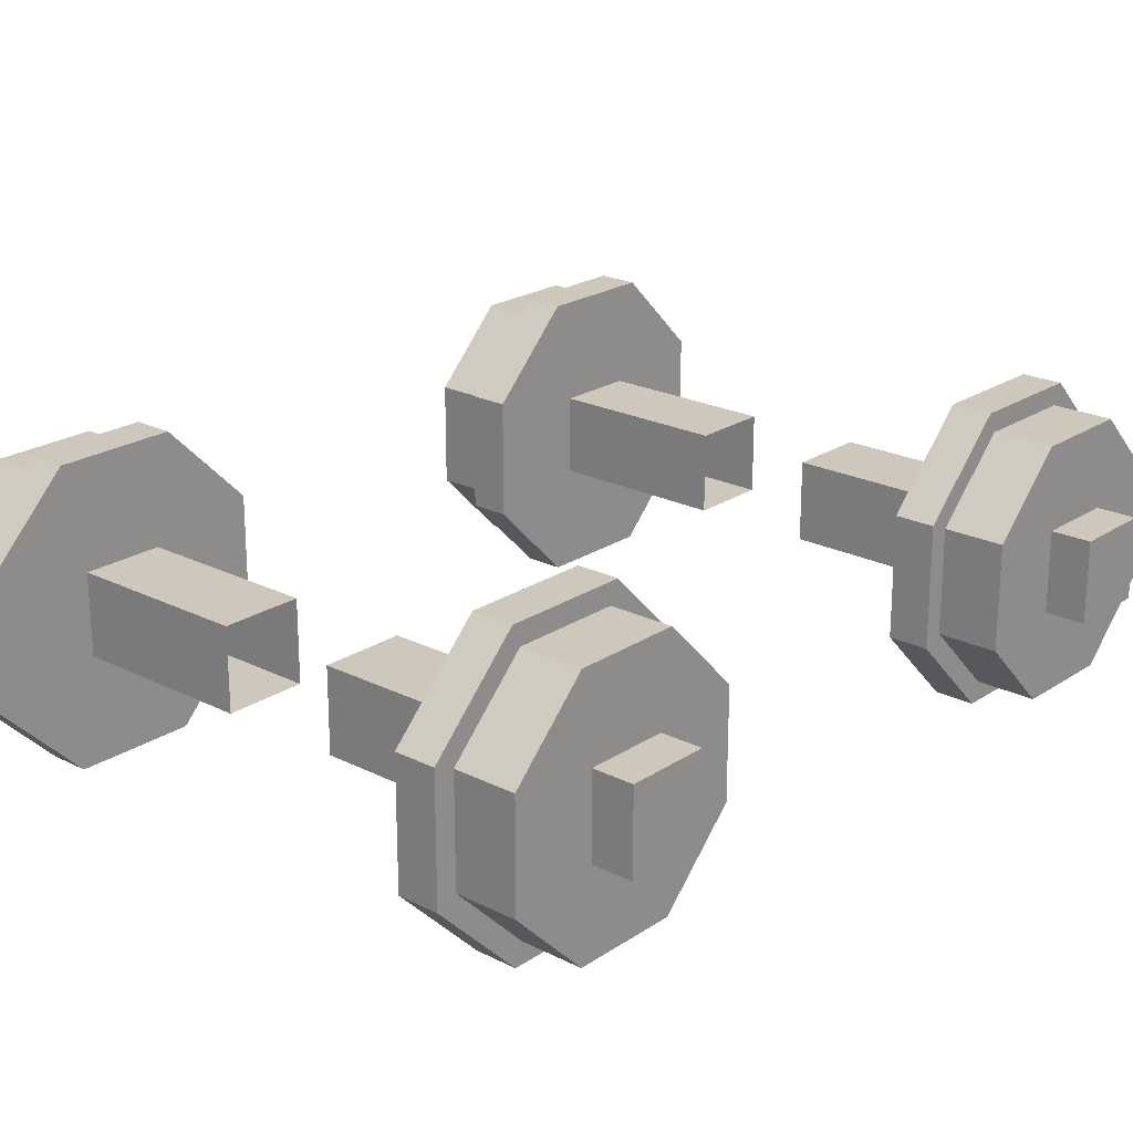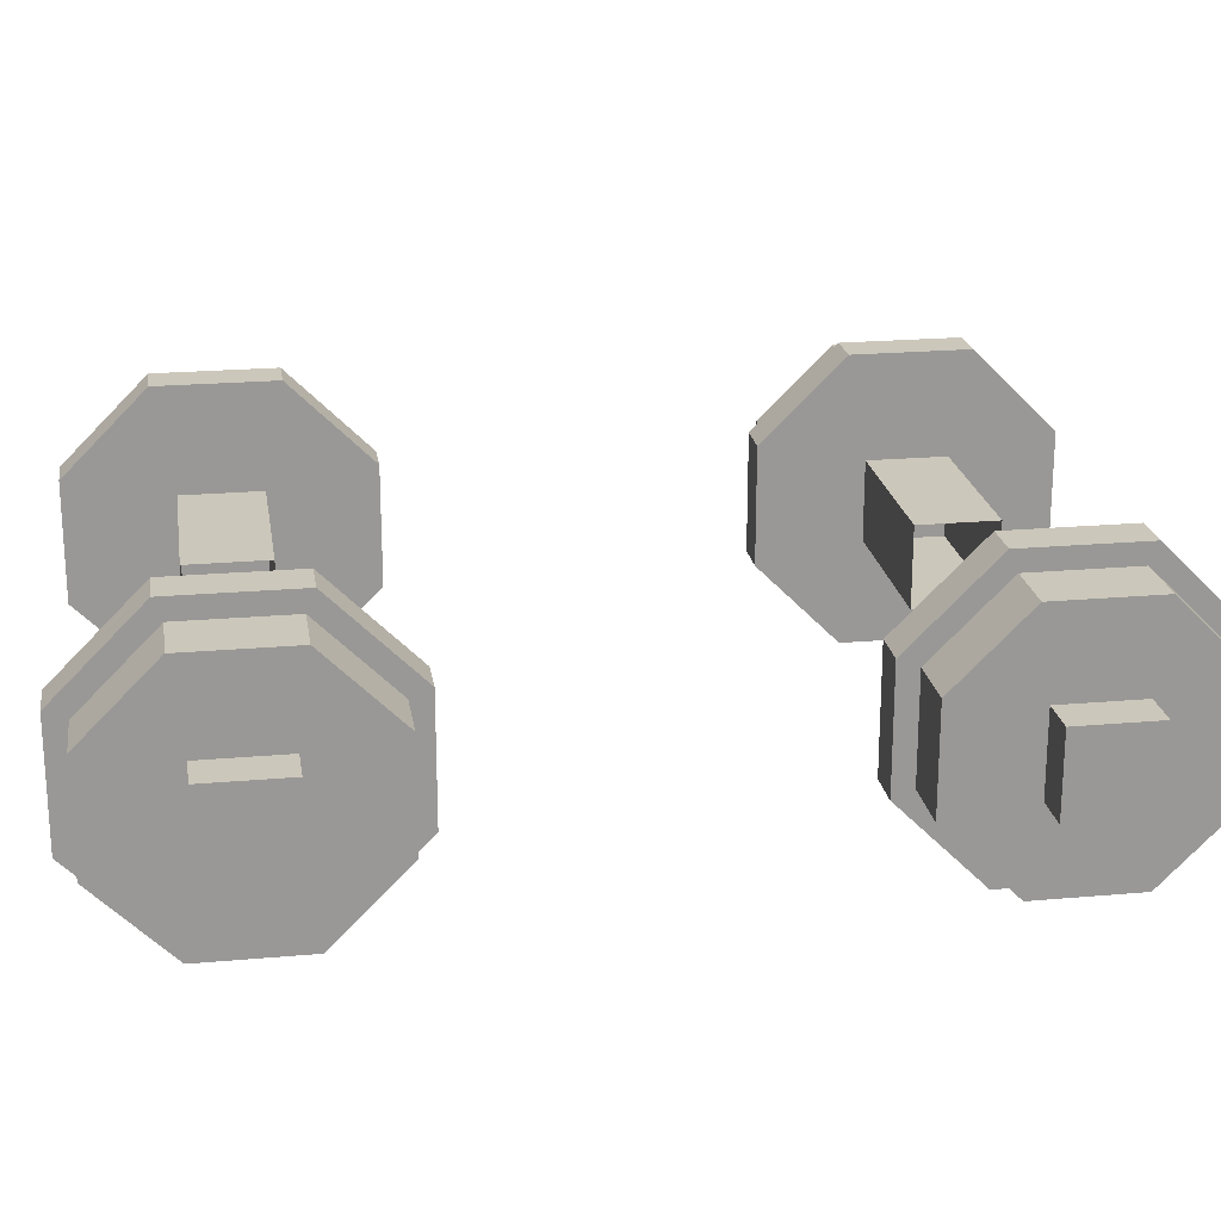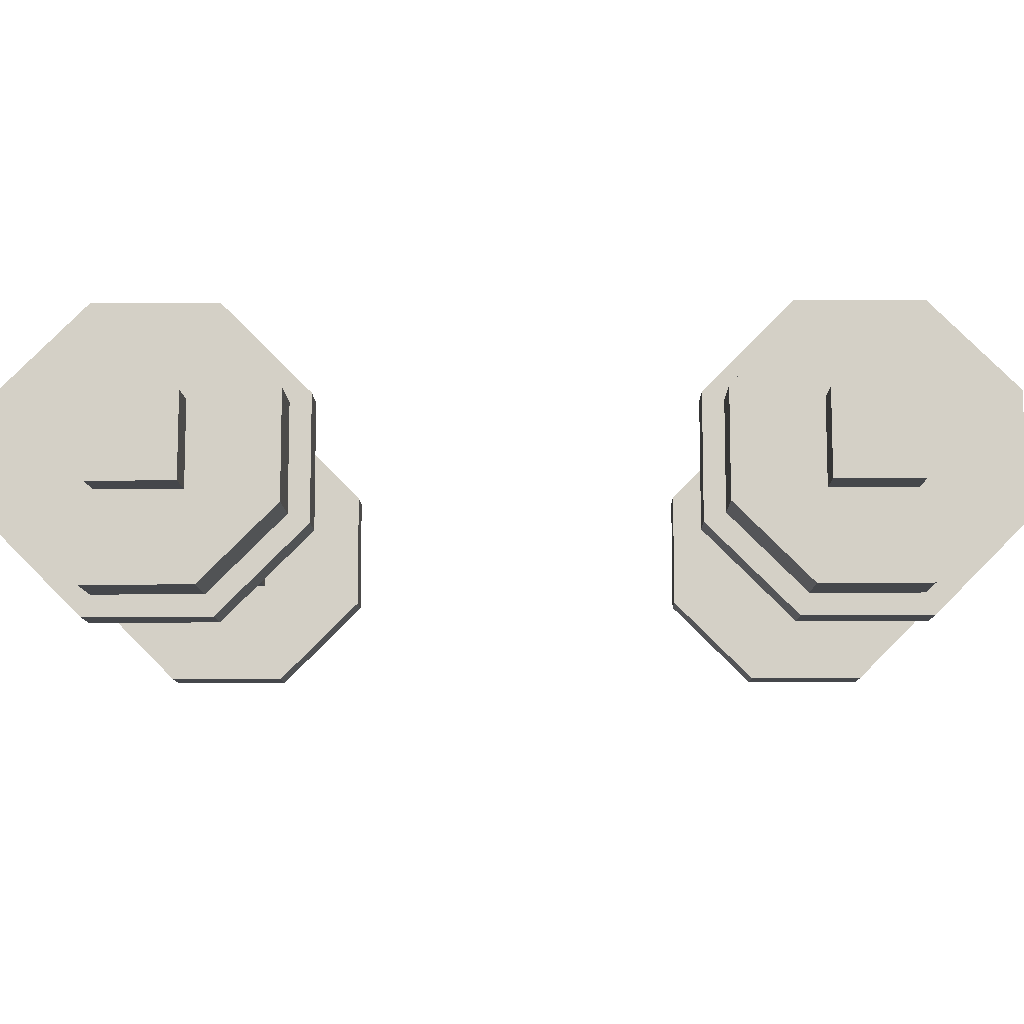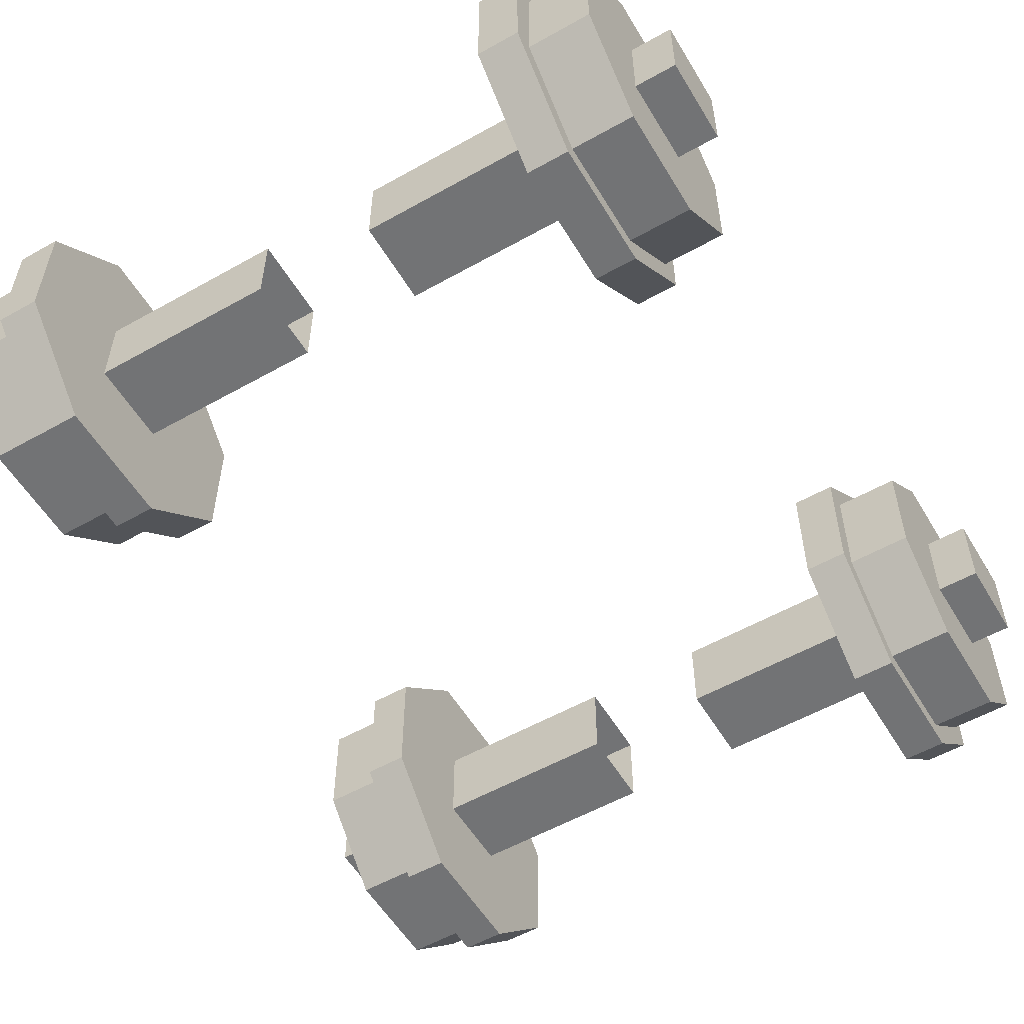
<metadata>
{"format":"obj","ext":"obj","renderer":"f3d","projection":"perspective","resolution":1024,"background":"white","views":[{"elev":22.0,"azim":-138.8,"up":"+Y"},{"elev":21.7,"azim":81.1,"up":"+Y"},{"elev":-10.2,"azim":-89.0,"up":"+Y"},{"elev":-55.8,"azim":-149.4,"up":"+Y"}]}
</metadata>
<code>
o Cube.029_Cube.049
v 0.6875 -0.125 -0.625
v 1.688 -0.375 -0.625
v 0.6875 -0.375 -0.625
v 1.688 -0.125 -0.375
v 0.6875 -0.125 -0.375
v 0.6875 -0.375 -0.375
v 1.688 -0.375 -0.375
v -0.6875 -0.375 -0.625
v 0.3125 -0.125 -0.625
v 0.3125 -0.375 -0.625
v -0.6875 -0.125 -0.375
v 0.3125 -0.125 -0.375
v 0.3125 -0.375 -0.375
v -0.6875 -0.375 -0.375
v 1.688 -0.125 -0.625
v -0.6875 -0.125 -0.625
v 1.375 0.1999 -0.6864
v 1.25 0.1999 -0.5
v 1.375 0.1999 -0.5
v 1.375 0.1374 -0.3395
v 1.375 0.1374 -0.5
v 1.562 0.1374 -0.3395
v 1.562 -0.25 -0.5
v 1.562 0.1374 -0.5
v 1.25 -0.25 -0.5
v 1.25 0.1999 -0.3136
v 1.562 0.1374 -0.6605
v 1.25 0.1999 -0.6864
v 1.375 0.06815 -0.1819
v 1.25 0.06815 -0.1819
v 1.375 -0.08952 -0.1126
v 1.375 0.02395 -0.226
v 1.562 -0.08952 -0.1126
v 1.562 0.02395 -0.226
v 1.25 -0.06363 -0.05007
v 1.375 -0.06363 -0.05007
v 1.25 -0.25 -0.05007
v 1.375 -0.25 -0.05007
v 1.375 -0.4105 -0.1126
v 1.375 -0.25 -0.1126
v 1.562 -0.4105 -0.1126
v 1.562 -0.25 -0.1126
v 1.25 -0.4364 -0.05007
v 1.375 -0.5681 -0.1819
v 1.25 -0.5681 -0.1819
v 1.375 -0.6374 -0.3395
v 1.375 -0.524 -0.226
v 1.562 -0.6374 -0.3395
v 1.562 -0.524 -0.226
v 1.25 -0.6999 -0.3136
v 1.375 -0.6999 -0.5
v 1.25 -0.6999 -0.5
v 1.375 -0.6374 -0.6605
v 1.375 -0.6374 -0.5
v 1.562 -0.6374 -0.6605
v 1.562 -0.6374 -0.5
v 1.25 -0.6999 -0.6864
v 1.375 -0.6999 -0.6864
v 1.25 -0.5681 -0.8181
v 1.375 -0.5681 -0.8181
v 1.375 -0.4105 -0.8874
v 1.375 -0.524 -0.774
v 1.562 -0.4105 -0.8874
v 1.562 -0.524 -0.774
v 1.25 -0.4364 -0.9499
v 1.375 -0.4364 -0.9499
v 1.25 -0.25 -0.9499
v 1.375 -0.25 -0.9499
v 1.375 -0.08952 -0.8874
v 1.375 -0.25 -0.8874
v 1.562 -0.08952 -0.8874
v 1.562 -0.25 -0.8874
v 1.25 -0.06363 -0.9499
v 1.375 0.06815 -0.8181
v 1.25 0.06815 -0.8181
v 1.375 0.1374 -0.6605
v 1.375 0.02395 -0.774
v 1.562 0.02395 -0.774
v -0.25 0.1999 -0.5
v -0.375 0.1999 -0.6864
v -0.375 0.1999 -0.5
v -0.375 0.1374 -0.3395
v -0.375 0.1374 -0.5
v -0.5625 0.1374 -0.3395
v -0.5625 0.1374 -0.5
v -0.5625 -0.25 -0.5
v -0.25 -0.25 -0.5
v -0.25 0.1999 -0.3136
v -0.5625 0.1374 -0.6605
v -0.25 0.1999 -0.6864
v -0.375 0.06815 -0.1819
v -0.375 0.1999 -0.3136
v -0.375 -0.08952 -0.1126
v -0.375 0.02395 -0.226
v -0.5625 -0.08952 -0.1126
v -0.5625 0.02395 -0.226
v -0.25 0.06815 -0.1819
v -0.25 -0.06363 -0.05007
v -0.25 -0.25 -0.05007
v -0.375 -0.06363 -0.05007
v -0.375 -0.25 -0.05007
v -0.375 -0.4105 -0.1126
v -0.375 -0.25 -0.1126
v -0.5625 -0.4105 -0.1126
v -0.5625 -0.25 -0.1126
v -0.25 -0.4364 -0.05007
v -0.25 -0.5681 -0.1819
v -0.375 -0.4364 -0.05007
v -0.375 -0.5681 -0.1819
v -0.375 -0.6374 -0.3395
v -0.375 -0.524 -0.226
v -0.5625 -0.6374 -0.3395
v -0.5625 -0.524 -0.226
v -0.25 -0.6999 -0.3136
v -0.375 -0.6999 -0.5
v -0.375 -0.6999 -0.3136
v -0.375 -0.6374 -0.6605
v -0.375 -0.6374 -0.5
v -0.5625 -0.6374 -0.6605
v -0.5625 -0.6374 -0.5
v -0.25 -0.6999 -0.5
v -0.25 -0.6999 -0.6864
v -0.25 -0.5681 -0.8181
v -0.375 -0.6999 -0.6864
v -0.375 -0.5681 -0.8181
v -0.375 -0.4105 -0.8874
v -0.375 -0.524 -0.774
v -0.5625 -0.4105 -0.8874
v -0.5625 -0.524 -0.774
v -0.25 -0.4364 -0.9499
v -0.25 -0.25 -0.9499
v -0.375 -0.4364 -0.9499
v -0.375 -0.25 -0.9499
v -0.375 -0.08952 -0.8874
v -0.375 -0.25 -0.8874
v -0.5625 -0.08952 -0.8874
v -0.5625 -0.25 -0.8874
v -0.25 -0.06363 -0.9499
v -0.375 0.06815 -0.8181
v -0.375 -0.06363 -0.9499
v -0.375 0.1374 -0.6605
v -0.375 0.02395 -0.774
v -0.5625 0.02395 -0.774
v -0.25 0.06815 -0.8181
v 1.375 0.1999 -0.3136
v 1.375 -0.4364 -0.05007
v 1.375 -0.6999 -0.3136
v 1.375 -0.06363 -0.9499
f 1 2 3
f 4 1 5
f 6 2 7
f 4 6 7
f 8 9 10
f 9 11 12
f 8 13 14
f 13 11 14
f 1 15 2
f 4 15 1
f 6 3 2
f 4 5 6
f 8 16 9
f 9 16 11
f 8 10 13
f 13 12 11
f 15 7 2
f 14 16 8
f 15 4 7
f 14 11 16
f 17 18 19
f 19 20 21
f 22 23 24
f 25 26 18
f 27 24 23
f 25 18 28
f 24 20 22
f 29 26 30
f 29 31 32
f 33 23 34
f 25 35 30
f 22 34 23
f 25 30 26
f 34 31 33
f 36 37 38
f 38 39 40
f 41 23 42
f 25 43 37
f 33 42 23
f 25 37 35
f 40 41 42
f 44 43 45
f 44 46 47
f 48 23 49
f 25 50 45
f 41 49 23
f 25 45 43
f 49 46 48
f 51 50 52
f 51 53 54
f 55 23 56
f 25 57 52
f 48 56 23
f 25 52 50
f 54 55 56
f 58 59 60
f 60 61 62
f 63 23 64
f 25 65 59
f 55 64 23
f 25 59 57
f 62 63 64
f 66 67 68
f 68 69 70
f 71 23 72
f 25 73 67
f 63 72 23
f 25 67 65
f 70 71 72
f 74 73 75
f 74 76 77
f 27 23 78
f 25 28 75
f 71 78 23
f 25 75 73
f 77 27 78
f 79 80 81
f 82 81 83
f 84 85 86
f 87 79 88
f 89 86 85
f 87 90 79
f 85 82 83
f 91 88 92
f 93 91 94
f 95 96 86
f 87 97 98
f 84 86 96
f 87 88 97
f 96 93 94
f 99 100 101
f 102 101 103
f 104 105 86
f 87 99 106
f 95 86 105
f 87 98 99
f 104 103 105
f 107 108 109
f 110 109 111
f 112 113 86
f 87 107 114
f 104 86 113
f 87 106 107
f 113 110 111
f 115 114 116
f 117 115 118
f 119 120 86
f 87 121 122
f 112 86 120
f 87 114 121
f 119 118 120
f 123 124 125
f 126 125 127
f 128 129 86
f 87 123 130
f 119 86 129
f 87 122 123
f 128 127 129
f 131 132 133
f 134 133 135
f 136 137 86
f 87 131 138
f 128 86 137
f 87 130 131
f 136 135 137
f 139 138 140
f 141 139 142
f 89 143 86
f 87 144 90
f 136 86 143
f 87 138 144
f 89 142 143
f 76 19 21
f 27 21 24
f 19 26 145
f 20 29 32
f 22 32 34
f 29 35 36
f 31 38 40
f 31 42 33
f 38 43 146
f 39 44 47
f 39 49 41
f 44 50 147
f 46 51 54
f 46 56 48
f 58 52 57
f 53 60 62
f 53 64 55
f 60 65 66
f 61 68 70
f 61 72 63
f 148 67 73
f 71 77 78
f 74 28 17
f 93 101 100
f 105 93 95
f 106 101 108
f 82 91 92
f 84 94 82
f 98 91 100
f 141 81 80
f 89 83 141
f 88 81 92
f 134 139 140
f 136 142 134
f 90 139 80
f 126 133 132
f 137 126 128
f 140 131 133
f 117 125 124
f 129 117 119
f 130 125 132
f 110 115 116
f 120 110 112
f 124 121 115
f 102 109 108
f 113 102 104
f 114 109 116
f 17 28 18
f 19 145 20
f 24 21 20
f 29 145 26
f 29 36 31
f 34 32 31
f 36 35 37
f 38 146 39
f 40 39 41
f 44 146 43
f 44 147 46
f 49 47 46
f 51 147 50
f 51 58 53
f 54 53 55
f 58 57 59
f 60 66 61
f 62 61 63
f 66 65 67
f 68 148 69
f 70 69 71
f 74 148 73
f 77 69 74
f 69 148 74
f 74 17 76
f 77 76 27
f 79 90 80
f 82 92 81
f 85 84 82
f 91 97 88
f 93 100 91
f 96 95 93
f 99 98 100
f 102 108 101
f 104 102 103
f 107 106 108
f 110 116 109
f 113 112 110
f 115 121 114
f 117 124 115
f 119 117 118
f 123 122 124
f 126 132 125
f 128 126 127
f 131 130 132
f 134 140 133
f 136 134 135
f 139 144 138
f 141 80 139
f 89 141 142
f 76 17 19
f 27 76 21
f 19 18 26
f 20 145 29
f 22 20 32
f 29 30 35
f 31 36 38
f 31 40 42
f 38 37 43
f 39 146 44
f 39 47 49
f 44 45 50
f 46 147 51
f 46 54 56
f 58 51 52
f 53 58 60
f 53 62 64
f 60 59 65
f 61 66 68
f 61 70 72
f 148 68 67
f 71 69 77
f 74 75 28
f 93 103 101
f 105 103 93
f 106 99 101
f 82 94 91
f 84 96 94
f 98 97 91
f 141 83 81
f 89 85 83
f 88 79 81
f 134 142 139
f 136 143 142
f 90 144 139
f 126 135 133
f 137 135 126
f 140 138 131
f 117 127 125
f 129 127 117
f 130 123 125
f 110 118 115
f 120 118 110
f 124 122 121
f 102 111 109
f 113 111 102
f 114 107 109
o Cube.029_Cube.049
v 0.6875 -0.125 1.375
v 1.688 -0.375 1.375
v 0.6875 -0.375 1.375
v 1.688 -0.125 1.625
v 0.6875 -0.125 1.625
v 0.6875 -0.375 1.625
v 1.688 -0.375 1.625
v -0.6875 -0.375 1.375
v 0.3125 -0.125 1.375
v 0.3125 -0.375 1.375
v -0.6875 -0.125 1.625
v 0.3125 -0.125 1.625
v 0.3125 -0.375 1.625
v -0.6875 -0.375 1.625
v 1.688 -0.125 1.375
v -0.6875 -0.125 1.375
v 1.375 0.1999 1.314
v 1.25 0.1999 1.5
v 1.375 0.1999 1.5
v 1.375 0.1374 1.66
v 1.375 0.1374 1.5
v 1.562 0.1374 1.66
v 1.562 -0.25 1.5
v 1.562 0.1374 1.5
v 1.25 -0.25 1.5
v 1.25 0.1999 1.686
v 1.562 0.1374 1.34
v 1.25 0.1999 1.314
v 1.375 0.06815 1.818
v 1.25 0.06815 1.818
v 1.375 -0.08952 1.887
v 1.375 0.02395 1.774
v 1.562 -0.08952 1.887
v 1.562 0.02395 1.774
v 1.25 -0.06363 1.95
v 1.375 -0.06363 1.95
v 1.25 -0.25 1.95
v 1.375 -0.25 1.95
v 1.375 -0.4105 1.887
v 1.375 -0.25 1.887
v 1.562 -0.4105 1.887
v 1.562 -0.25 1.887
v 1.25 -0.4364 1.95
v 1.375 -0.5681 1.818
v 1.25 -0.5681 1.818
v 1.375 -0.6374 1.66
v 1.375 -0.524 1.774
v 1.562 -0.6374 1.66
v 1.562 -0.524 1.774
v 1.25 -0.6999 1.686
v 1.375 -0.6999 1.5
v 1.25 -0.6999 1.5
v 1.375 -0.6374 1.34
v 1.375 -0.6374 1.5
v 1.562 -0.6374 1.34
v 1.562 -0.6374 1.5
v 1.25 -0.6999 1.314
v 1.375 -0.6999 1.314
v 1.25 -0.5681 1.182
v 1.375 -0.5681 1.182
v 1.375 -0.4105 1.113
v 1.375 -0.524 1.226
v 1.562 -0.4105 1.113
v 1.562 -0.524 1.226
v 1.25 -0.4364 1.05
v 1.375 -0.4364 1.05
v 1.25 -0.25 1.05
v 1.375 -0.25 1.05
v 1.375 -0.08952 1.113
v 1.375 -0.25 1.113
v 1.562 -0.08952 1.113
v 1.562 -0.25 1.113
v 1.25 -0.06363 1.05
v 1.375 0.06815 1.182
v 1.25 0.06815 1.182
v 1.375 0.1374 1.34
v 1.375 0.02395 1.226
v 1.562 0.02395 1.226
v -0.25 0.1999 1.5
v -0.375 0.1999 1.314
v -0.375 0.1999 1.5
v -0.375 0.1374 1.66
v -0.375 0.1374 1.5
v -0.5625 0.1374 1.66
v -0.5625 0.1374 1.5
v -0.5625 -0.25 1.5
v -0.25 -0.25 1.5
v -0.25 0.1999 1.686
v -0.5625 0.1374 1.34
v -0.25 0.1999 1.314
v -0.375 0.06815 1.818
v -0.375 0.1999 1.686
v -0.375 -0.08952 1.887
v -0.375 0.02395 1.774
v -0.5625 -0.08952 1.887
v -0.5625 0.02395 1.774
v -0.25 0.06815 1.818
v -0.25 -0.06363 1.95
v -0.25 -0.25 1.95
v -0.375 -0.06363 1.95
v -0.375 -0.25 1.95
v -0.375 -0.4105 1.887
v -0.375 -0.25 1.887
v -0.5625 -0.4105 1.887
v -0.5625 -0.25 1.887
v -0.25 -0.4364 1.95
v -0.25 -0.5681 1.818
v -0.375 -0.4364 1.95
v -0.375 -0.5681 1.818
v -0.375 -0.6374 1.66
v -0.375 -0.524 1.774
v -0.5625 -0.6374 1.66
v -0.5625 -0.524 1.774
v -0.25 -0.6999 1.686
v -0.375 -0.6999 1.5
v -0.375 -0.6999 1.686
v -0.375 -0.6374 1.34
v -0.375 -0.6374 1.5
v -0.5625 -0.6374 1.34
v -0.5625 -0.6374 1.5
v -0.25 -0.6999 1.5
v -0.25 -0.6999 1.314
v -0.25 -0.5681 1.182
v -0.375 -0.6999 1.314
v -0.375 -0.5681 1.182
v -0.375 -0.4105 1.113
v -0.375 -0.524 1.226
v -0.5625 -0.4105 1.113
v -0.5625 -0.524 1.226
v -0.25 -0.4364 1.05
v -0.25 -0.25 1.05
v -0.375 -0.4364 1.05
v -0.375 -0.25 1.05
v -0.375 -0.08952 1.113
v -0.375 -0.25 1.113
v -0.5625 -0.08952 1.113
v -0.5625 -0.25 1.113
v -0.25 -0.06363 1.05
v -0.375 0.06815 1.182
v -0.375 -0.06363 1.05
v -0.375 0.1374 1.34
v -0.375 0.02395 1.226
v -0.5625 0.02395 1.226
v -0.25 0.06815 1.182
v 1.375 0.1999 1.686
v 1.375 -0.4364 1.95
v 1.375 -0.6999 1.686
v 1.375 -0.06363 1.05
f 149 150 151
f 152 149 153
f 154 150 155
f 152 154 155
f 156 157 158
f 157 159 160
f 156 161 162
f 161 159 162
f 149 163 150
f 152 163 149
f 154 151 150
f 152 153 154
f 156 164 157
f 157 164 159
f 156 158 161
f 161 160 159
f 163 155 150
f 162 164 156
f 163 152 155
f 162 159 164
f 165 166 167
f 167 168 169
f 170 171 172
f 173 174 166
f 175 172 171
f 173 166 176
f 172 168 170
f 177 174 178
f 177 179 180
f 181 171 182
f 173 183 178
f 170 182 171
f 173 178 174
f 182 179 181
f 184 185 186
f 186 187 188
f 189 171 190
f 173 191 185
f 181 190 171
f 173 185 183
f 188 189 190
f 192 191 193
f 192 194 195
f 196 171 197
f 173 198 193
f 189 197 171
f 173 193 191
f 197 194 196
f 199 198 200
f 199 201 202
f 203 171 204
f 173 205 200
f 196 204 171
f 173 200 198
f 202 203 204
f 206 207 208
f 208 209 210
f 211 171 212
f 173 213 207
f 203 212 171
f 173 207 205
f 210 211 212
f 214 215 216
f 216 217 218
f 219 171 220
f 173 221 215
f 211 220 171
f 173 215 213
f 218 219 220
f 222 221 223
f 222 224 225
f 175 171 226
f 173 176 223
f 219 226 171
f 173 223 221
f 225 175 226
f 227 228 229
f 230 229 231
f 232 233 234
f 235 227 236
f 237 234 233
f 235 238 227
f 233 230 231
f 239 236 240
f 241 239 242
f 243 244 234
f 235 245 246
f 232 234 244
f 235 236 245
f 244 241 242
f 247 248 249
f 250 249 251
f 252 253 234
f 235 247 254
f 243 234 253
f 235 246 247
f 252 251 253
f 255 256 257
f 258 257 259
f 260 261 234
f 235 255 262
f 252 234 261
f 235 254 255
f 261 258 259
f 263 262 264
f 265 263 266
f 267 268 234
f 235 269 270
f 260 234 268
f 235 262 269
f 267 266 268
f 271 272 273
f 274 273 275
f 276 277 234
f 235 271 278
f 267 234 277
f 235 270 271
f 276 275 277
f 279 280 281
f 282 281 283
f 284 285 234
f 235 279 286
f 276 234 285
f 235 278 279
f 284 283 285
f 287 286 288
f 289 287 290
f 237 291 234
f 235 292 238
f 284 234 291
f 235 286 292
f 237 290 291
f 224 167 169
f 175 169 172
f 167 174 293
f 168 177 180
f 170 180 182
f 177 183 184
f 179 186 188
f 179 190 181
f 186 191 294
f 187 192 195
f 187 197 189
f 192 198 295
f 194 199 202
f 194 204 196
f 206 200 205
f 201 208 210
f 201 212 203
f 208 213 214
f 209 216 218
f 209 220 211
f 296 215 221
f 219 225 226
f 222 176 165
f 241 249 248
f 253 241 243
f 254 249 256
f 230 239 240
f 232 242 230
f 246 239 248
f 289 229 228
f 237 231 289
f 236 229 240
f 282 287 288
f 284 290 282
f 238 287 228
f 274 281 280
f 285 274 276
f 288 279 281
f 265 273 272
f 277 265 267
f 278 273 280
f 258 263 264
f 268 258 260
f 272 269 263
f 250 257 256
f 261 250 252
f 262 257 264
f 165 176 166
f 167 293 168
f 172 169 168
f 177 293 174
f 177 184 179
f 182 180 179
f 184 183 185
f 186 294 187
f 188 187 189
f 192 294 191
f 192 295 194
f 197 195 194
f 199 295 198
f 199 206 201
f 202 201 203
f 206 205 207
f 208 214 209
f 210 209 211
f 214 213 215
f 216 296 217
f 218 217 219
f 222 296 221
f 225 217 222
f 217 296 222
f 222 165 224
f 225 224 175
f 227 238 228
f 230 240 229
f 233 232 230
f 239 245 236
f 241 248 239
f 244 243 241
f 247 246 248
f 250 256 249
f 252 250 251
f 255 254 256
f 258 264 257
f 261 260 258
f 263 269 262
f 265 272 263
f 267 265 266
f 271 270 272
f 274 280 273
f 276 274 275
f 279 278 280
f 282 288 281
f 284 282 283
f 287 292 286
f 289 228 287
f 237 289 290
f 224 165 167
f 175 224 169
f 167 166 174
f 168 293 177
f 170 168 180
f 177 178 183
f 179 184 186
f 179 188 190
f 186 185 191
f 187 294 192
f 187 195 197
f 192 193 198
f 194 295 199
f 194 202 204
f 206 199 200
f 201 206 208
f 201 210 212
f 208 207 213
f 209 214 216
f 209 218 220
f 296 216 215
f 219 217 225
f 222 223 176
f 241 251 249
f 253 251 241
f 254 247 249
f 230 242 239
f 232 244 242
f 246 245 239
f 289 231 229
f 237 233 231
f 236 227 229
f 282 290 287
f 284 291 290
f 238 292 287
f 274 283 281
f 285 283 274
f 288 286 279
f 265 275 273
f 277 275 265
f 278 271 273
f 258 266 263
f 268 266 258
f 272 270 269
f 250 259 257
f 261 259 250
f 262 255 257

</code>
